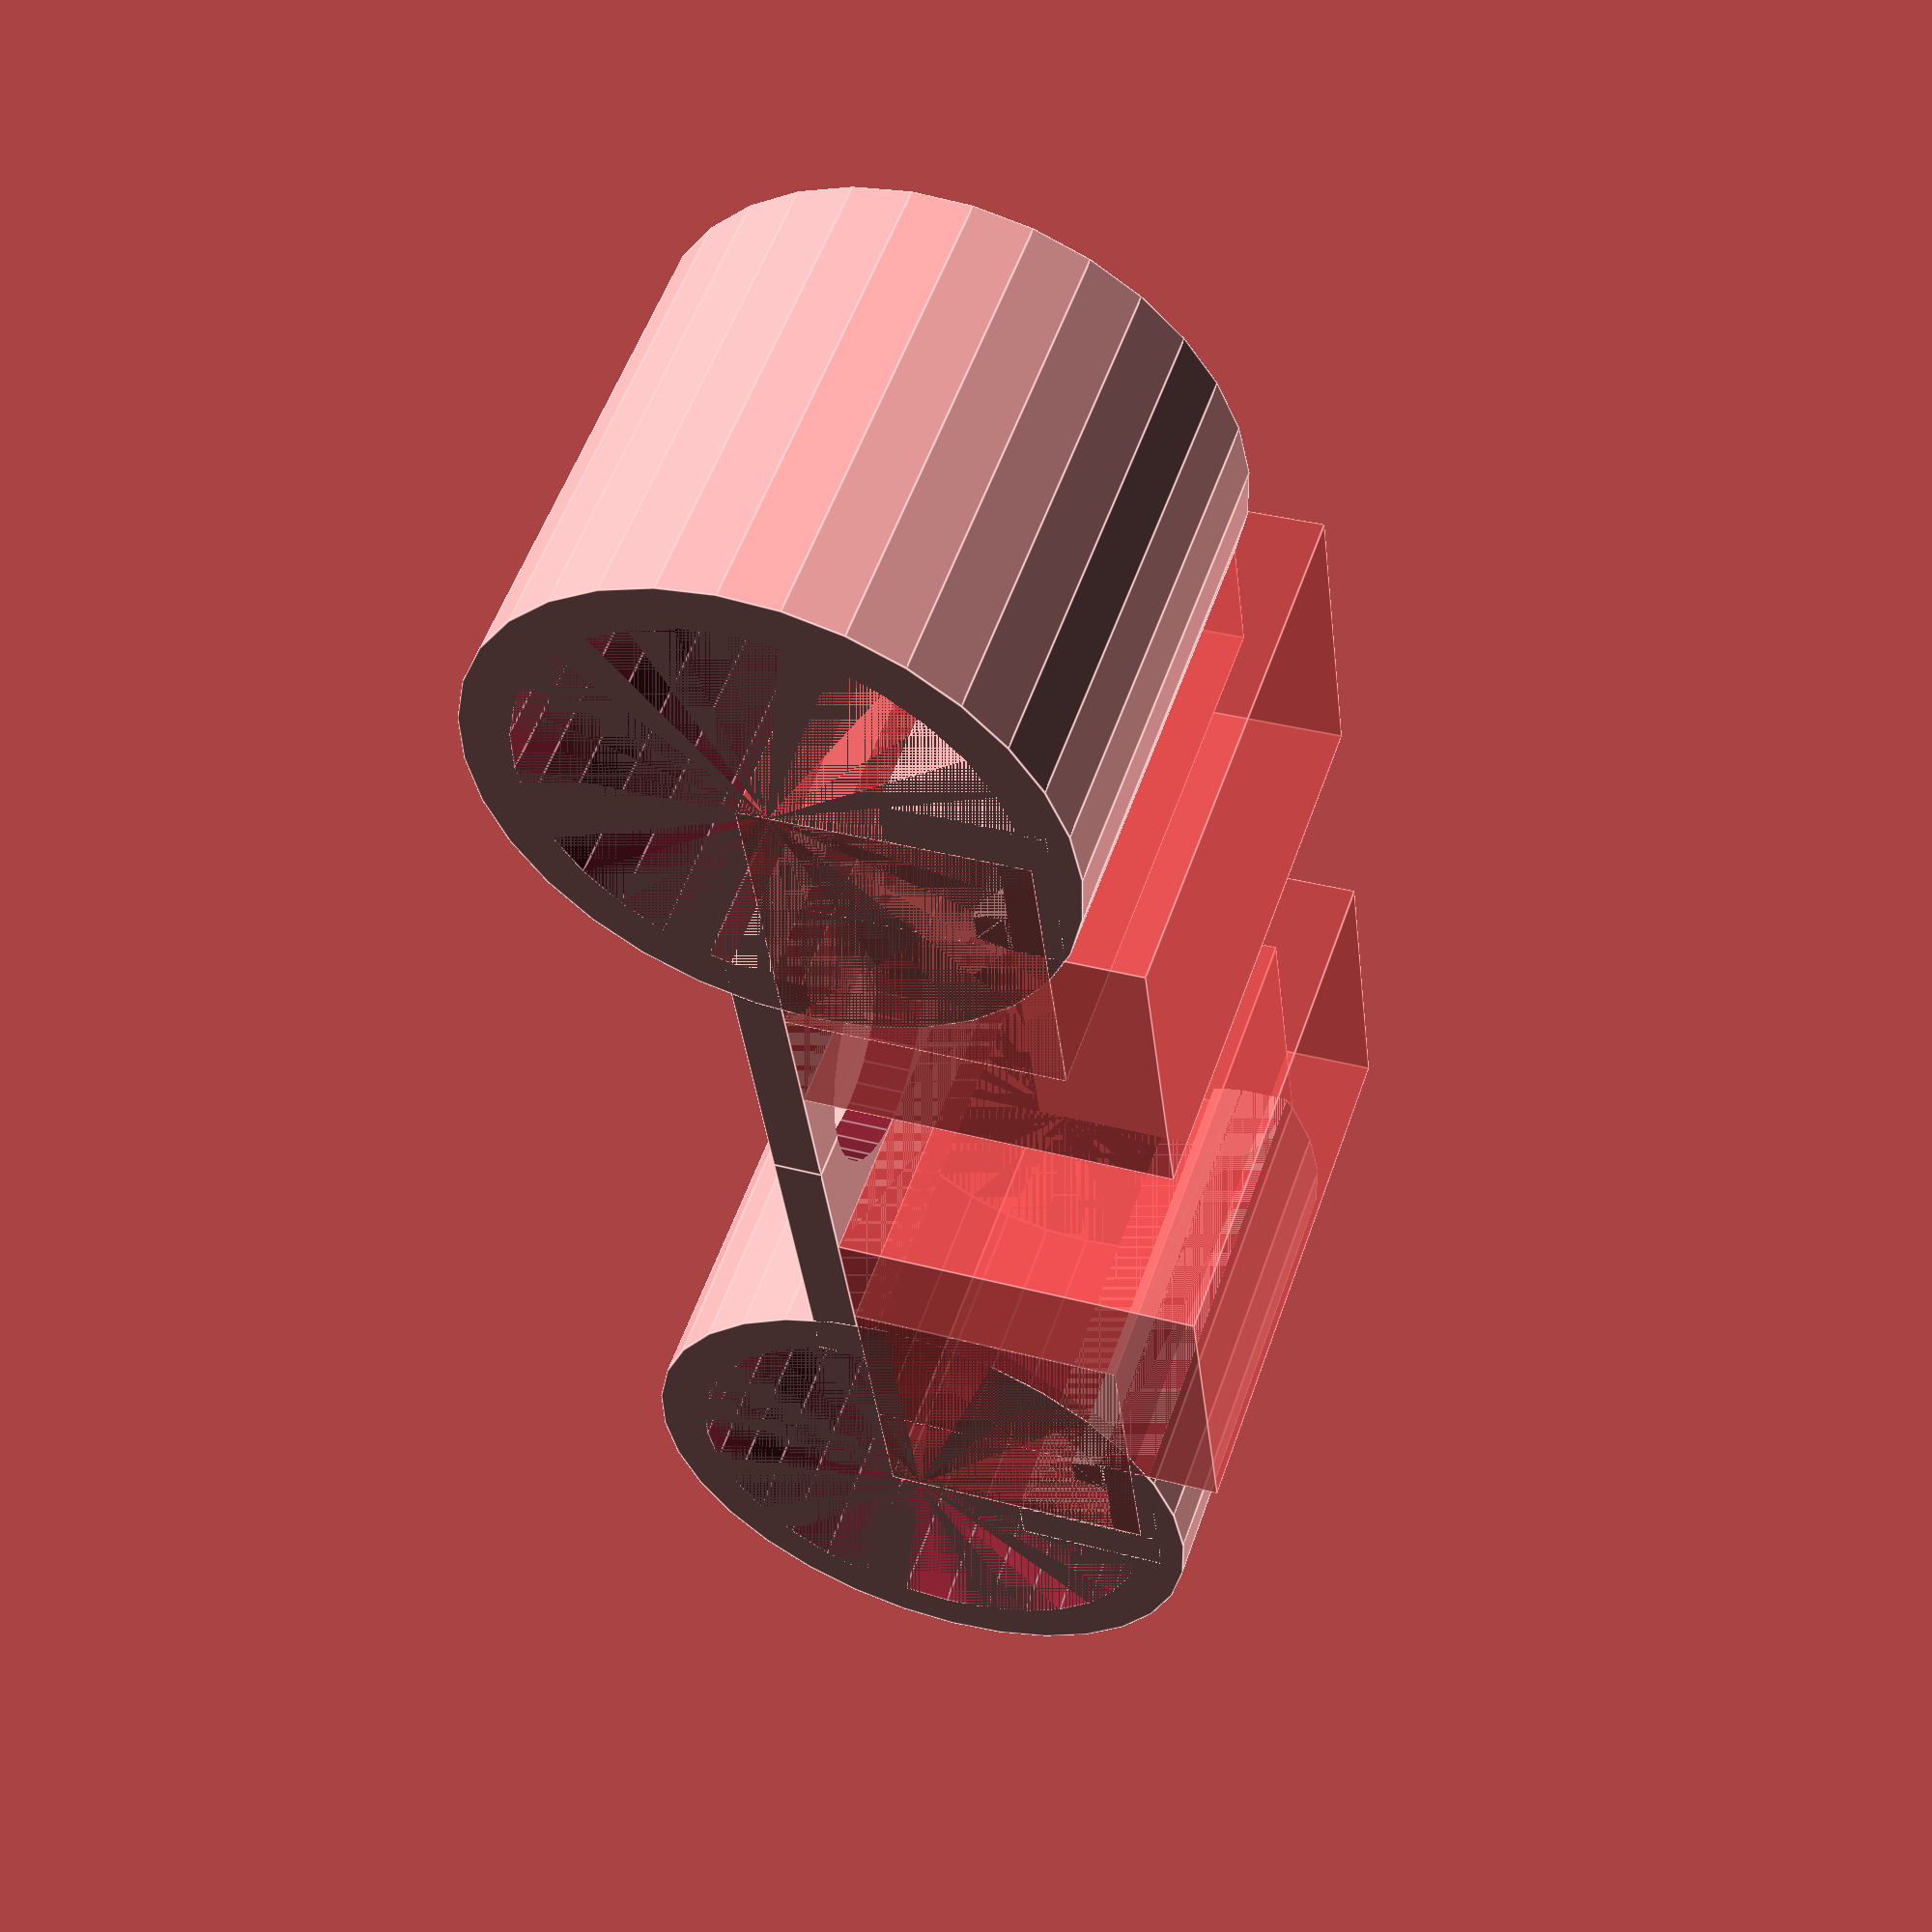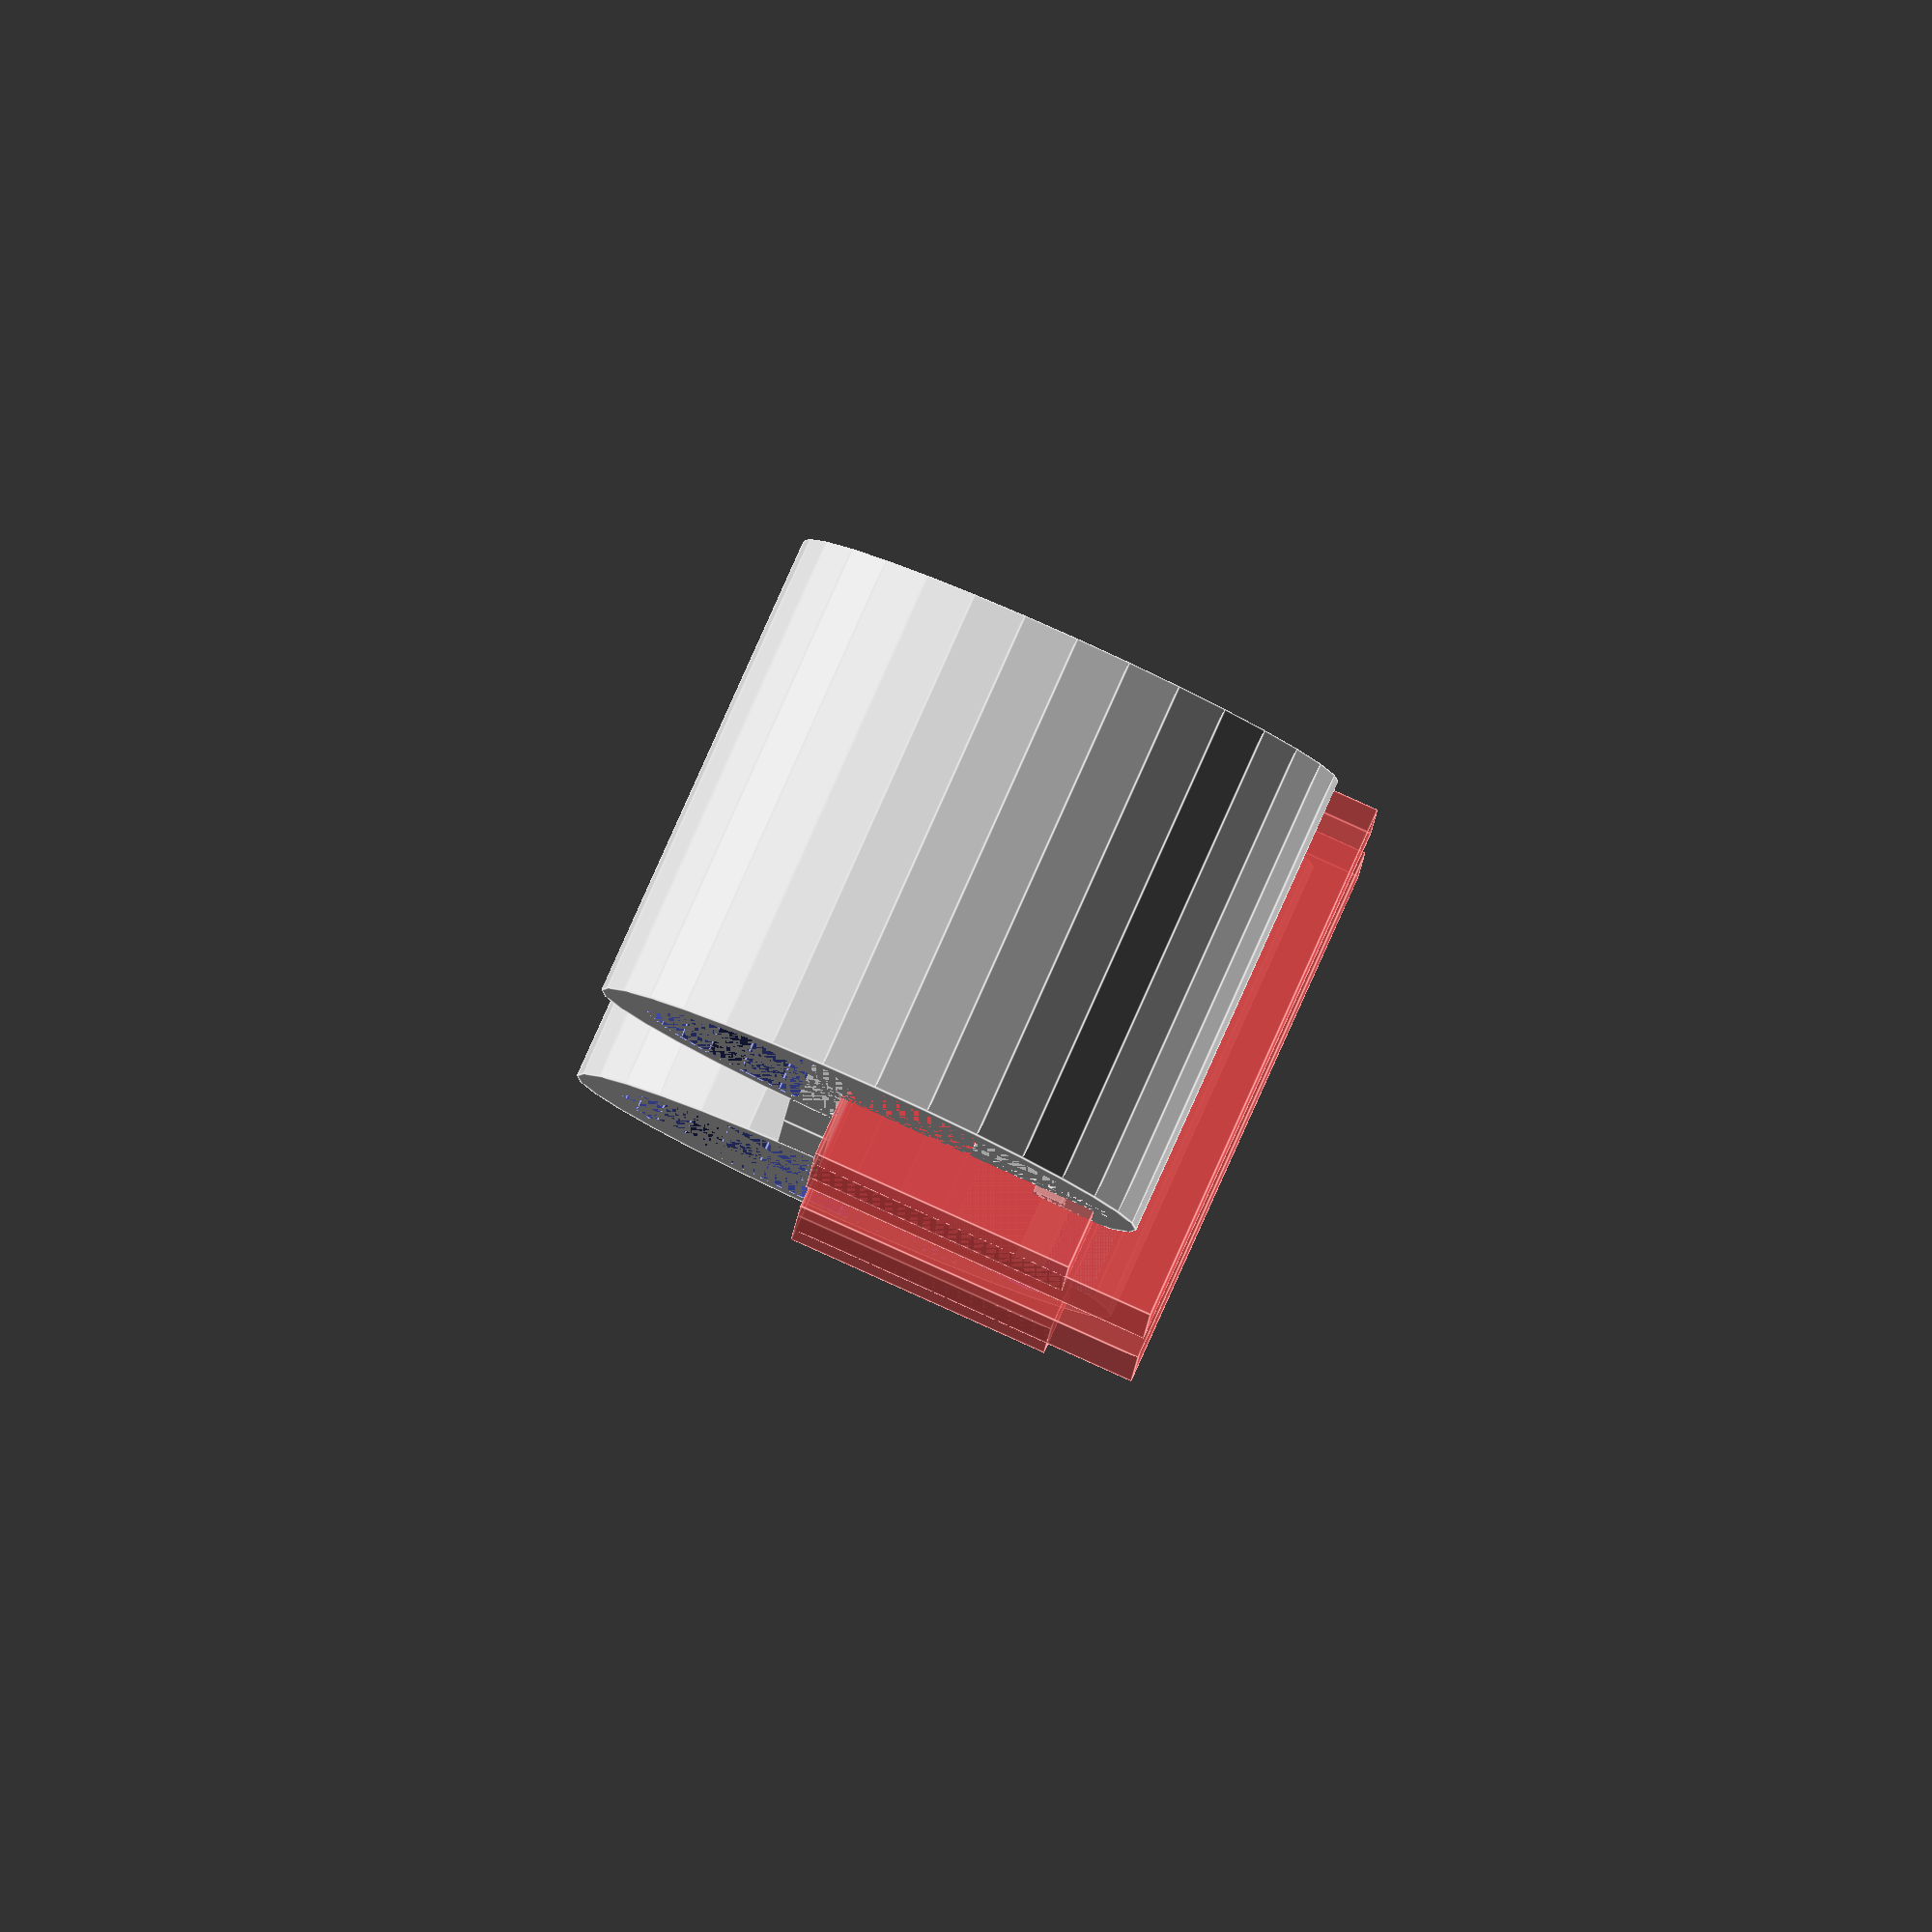
<openscad>

$fn=32;

module teeth(v)
{
    translate([0,-0.75, 0] + v)
    hull()
    {
        translate([0,0.25, 1])
            cube([16,1,0.1]);
        cube([16, 1.5, 0.1]);
    }
}

module clamp_half()
{
    difference()
    {
        union()
        {
            translate([0,28/2,0.4])
                cube([16,5.5, 1.6]);

            translate([0,18,0.4])
                cube([16, 1.6, 5]);

            translate([0,0,10])
                cube([16,10.5, 1.6]);

            teeth([0,29.5/2,2]);
            
            translate([0, 18, 9])
                rotate(90, [0,1,0])
                    difference()
                    {
                        cylinder(r=9.5, h=16);
                        cylinder(r=7.9, h=16);
                        translate([-1, -10, 0])
                            #cube([9,10,18]);
                        translate([-1, -14, 0])
                            #cube([12,10,18]);
                    }
                    
            translate([11, 0, 11.5])
                    rotate(90, [1,0,0])
                        cylinder(r=1.5, h=10);
       }
       translate([16/2-2-0.5, 0,0])
            cylinder(r=4, h=20);
    }
}

mirror([0,1,0])
    clamp_half();
clamp_half();
</openscad>
<views>
elev=326.1 azim=199.3 roll=110.1 proj=p view=edges
elev=91.6 azim=176.9 roll=65.8 proj=o view=edges
</views>
